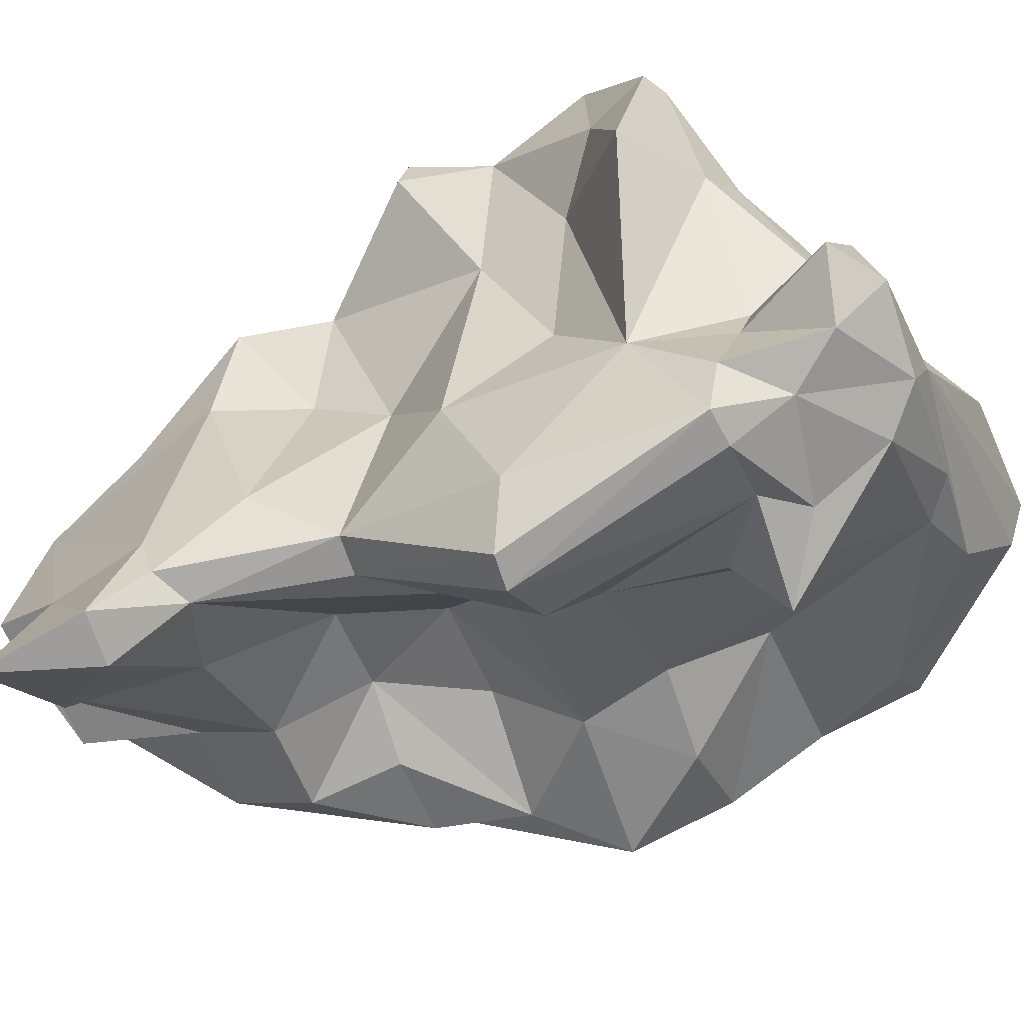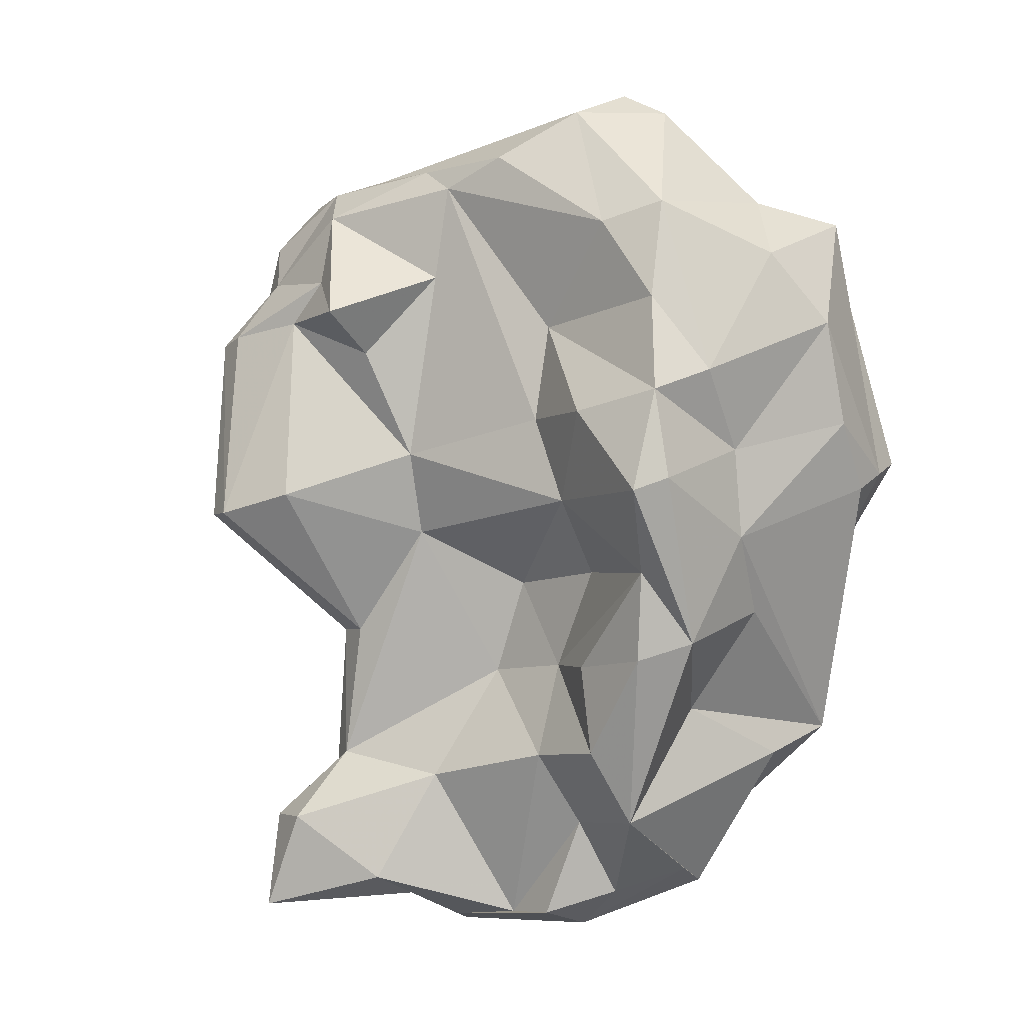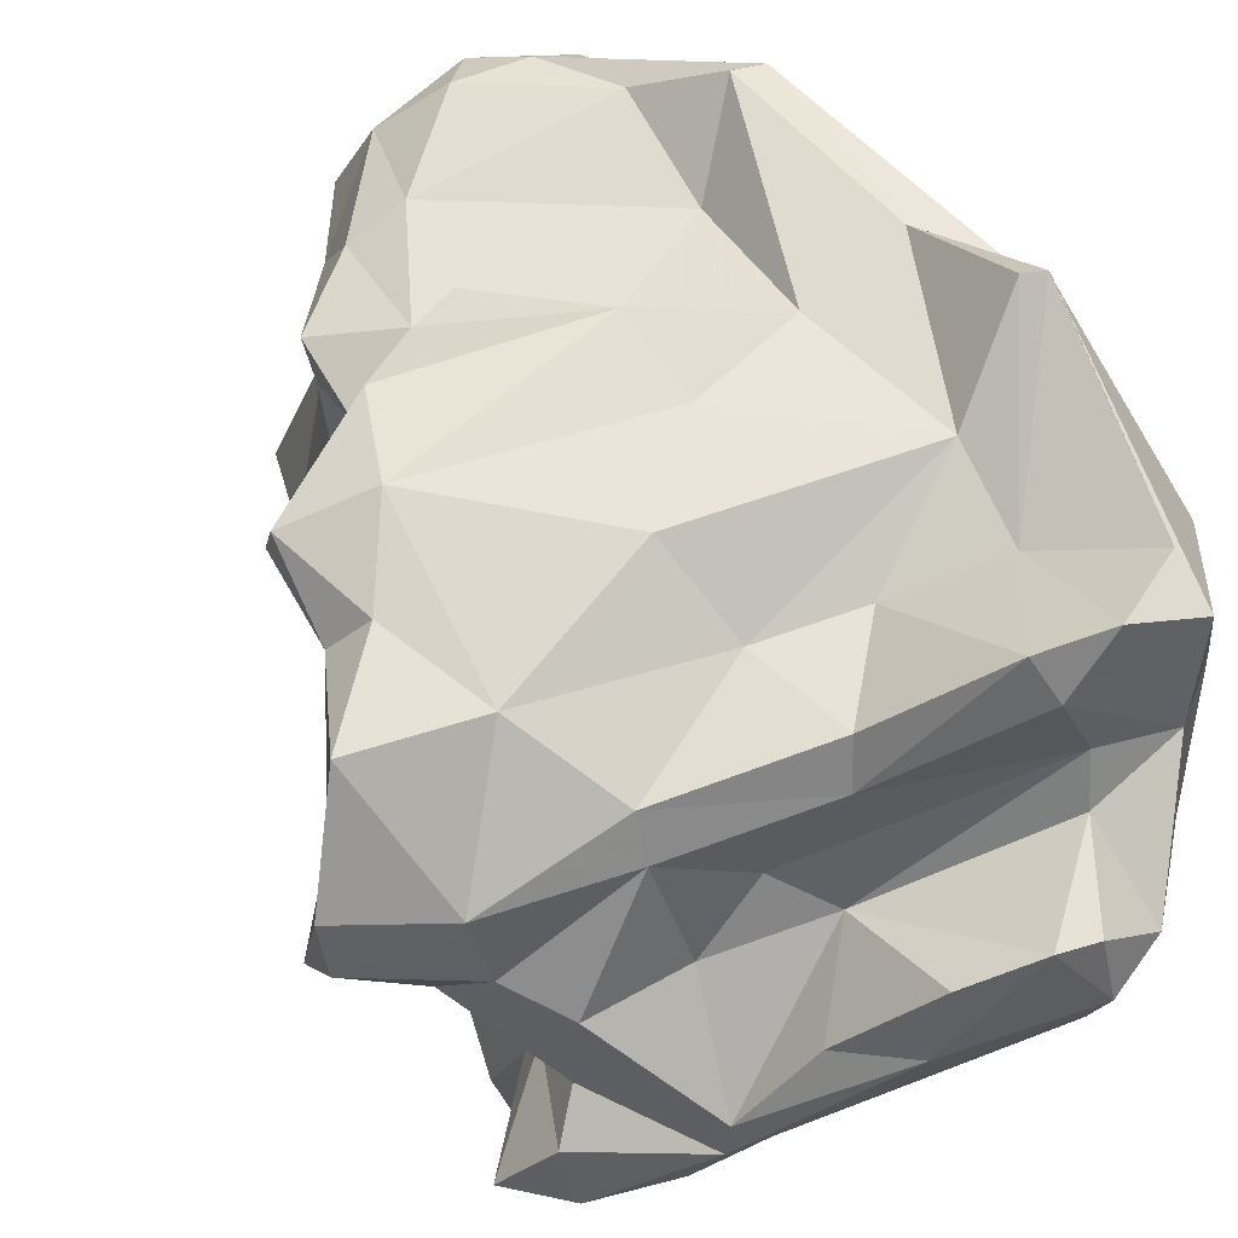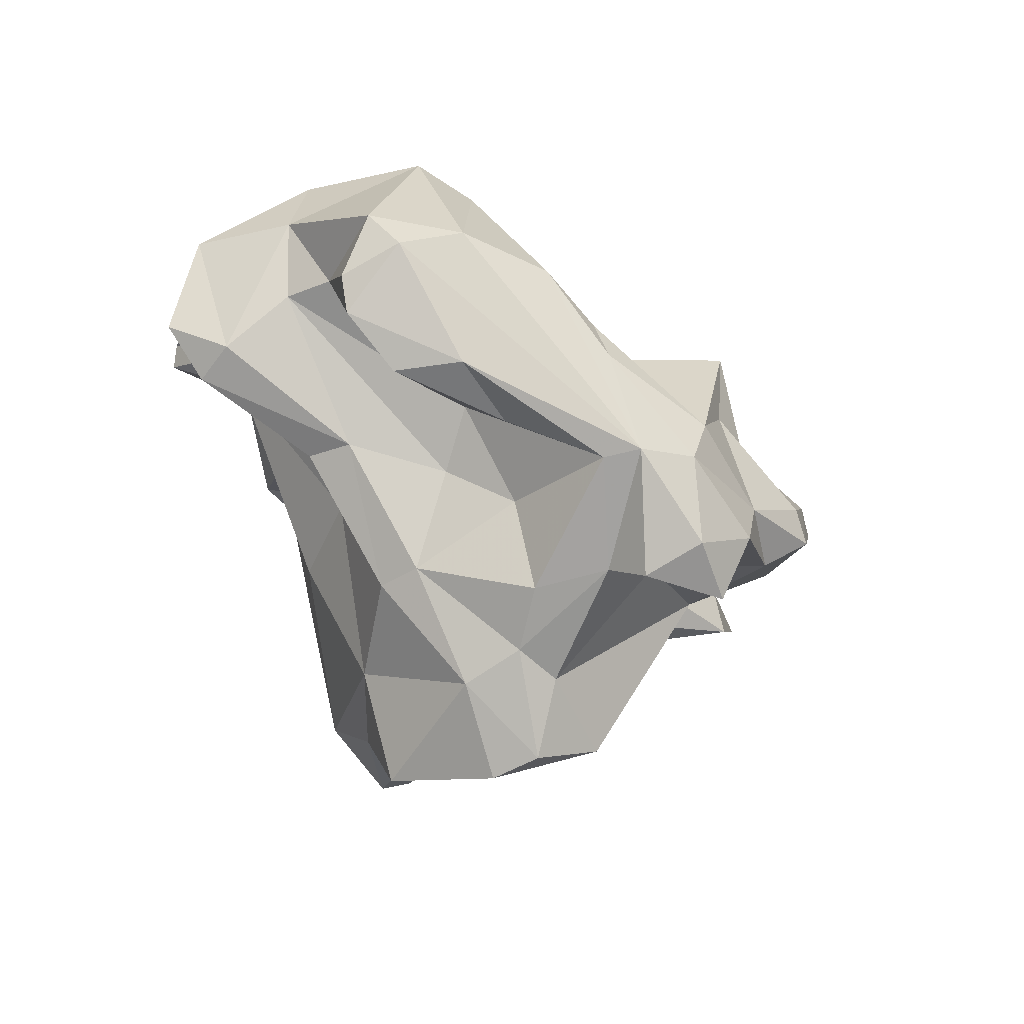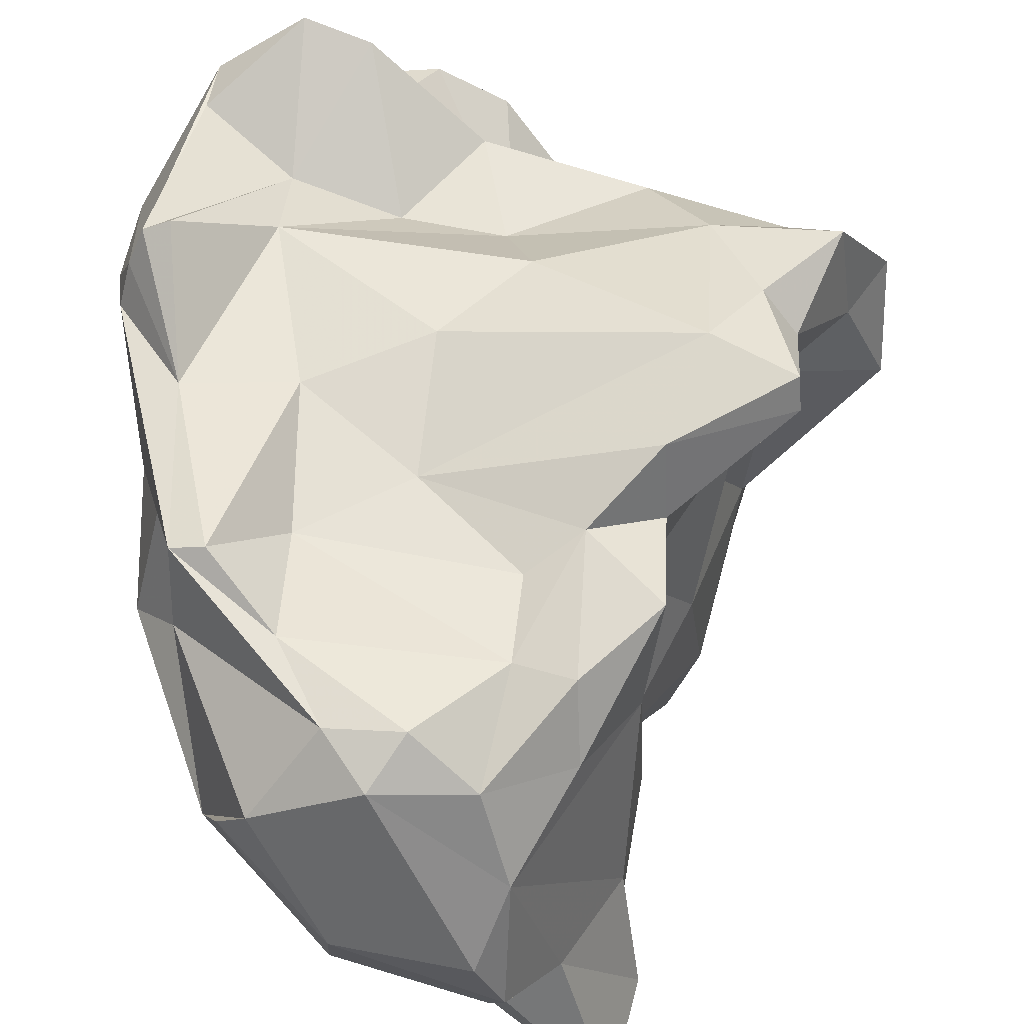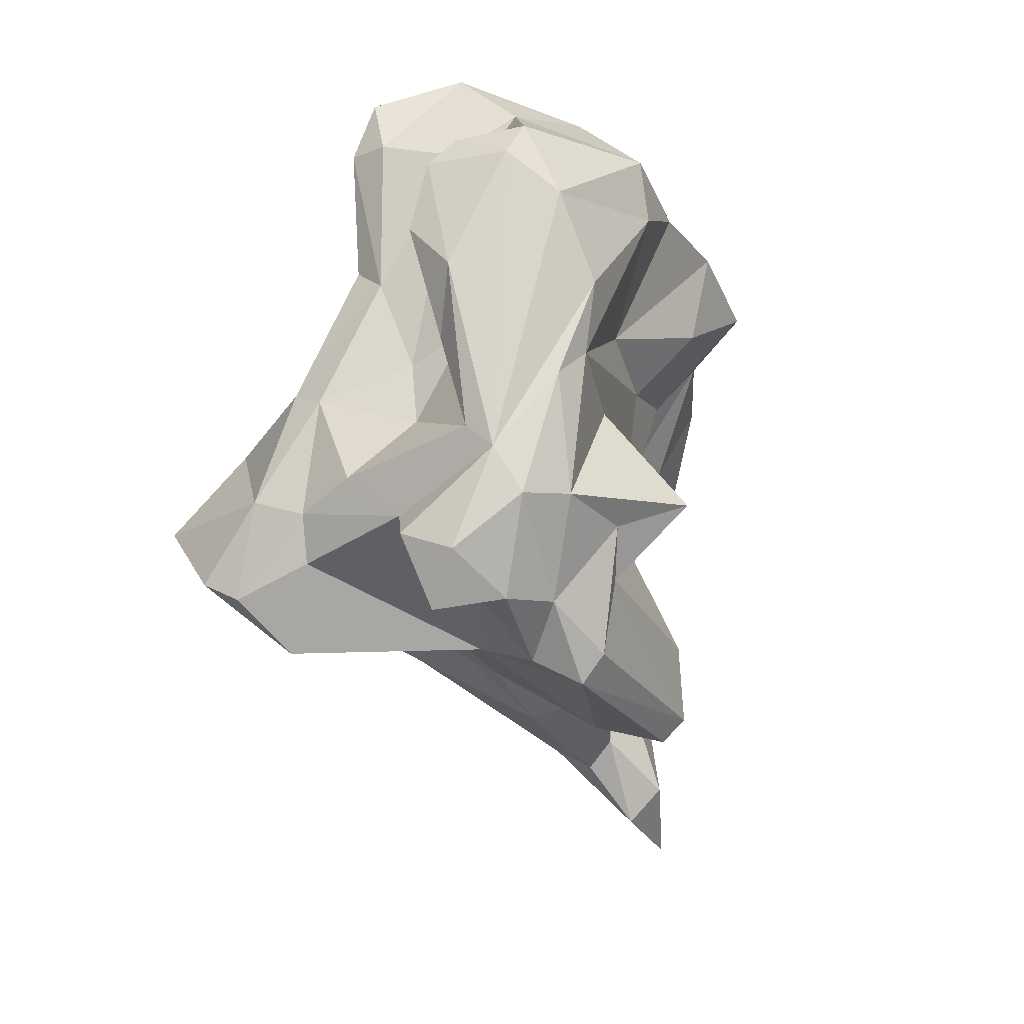
<metadata>
{"format":"obj","ext":"obj","renderer":"f3d","projection":"perspective","resolution":1024,"background":"white","views":[{"elev":-57.5,"azim":-82.6,"up":"+Y"},{"elev":8.7,"azim":53.7,"up":"+Z"},{"elev":60.8,"azim":-32.3,"up":"+Y"},{"elev":64.7,"azim":-111.2,"up":"+Z"},{"elev":49.5,"azim":179.1,"up":"+Y"},{"elev":57.1,"azim":-55.5,"up":"+Z"}]}
</metadata>
<code>
v 115.6 271.2 104.5
v 115.7 273.1 103.8
v 117.3 272.7 101.7
v 115.6 268.5 102.7
v 117.6 262.5 109.2
v 118.2 269.4 105.6
v 119.5 262.7 111.2
v 119.5 270.5 106.8
v 119.9 270.8 100.4
v 119.2 273 105.8
v 117.9 277 101.5
v 119.3 265.2 110.3
v 120.6 266.2 109
v 119.7 275.6 97.76
v 120.9 264 106.6
v 120 277 94.43
v 119.9 259.2 105.2
v 120.9 277.1 98.42
v 121.6 271 97.07
v 121.5 259.2 107.7
v 120.6 262.3 106.1
v 120.3 257 104.8
v 119.9 275.7 94.08
v 124.5 274.8 106.2
v 119.7 260.3 109.2
v 121.7 256.9 105.3
v 121.1 269.2 108.7
v 122.1 257.3 97.76
v 124.5 273.8 90.93
v 122.8 261.7 111.9
v 121.8 265.8 99.68
v 120.5 262.2 102.3
v 123.7 263.7 112.5
v 123.4 254.5 97.41
v 124.6 258.2 106.1
v 124.3 273.2 107.2
v 125 268.6 108.6
v 122.9 263.3 95.56
v 124.7 254.3 97.66
v 125.9 269.6 90.21
v 127.8 263.4 112.9
v 125.3 267.4 93.3
v 127.1 256.2 98.63
v 125.6 260.2 91.7
v 125.1 262.5 88.36
v 125.8 259.5 85.15
v 125.9 261.5 84.57
v 123.9 265.2 112.3
v 124.7 273.7 87.23
v 125.2 256.6 83.29
v 127.1 259.2 86.27
v 124.6 276.8 91.55
v 128.7 269.4 114.9
v 125.8 259 108
v 127.2 260 92.01
v 122.5 276.5 102.4
v 126.4 255.3 79.48
v 124.4 260.4 110.8
v 125.4 269.5 86.36
v 128.3 259.7 104.9
v 127.3 275 89.45
v 130 274.1 108.7
v 128.9 257.5 106.9
v 127.6 270.7 108.1
v 126.7 268.4 112.7
v 127.6 270.4 83.11
v 127.4 256.3 83.7
v 123.1 278.1 95.41
v 130 262.4 108.3
v 129.8 261.1 100.4
v 130.5 258.7 81.19
v 128.2 261.9 80.83
v 132.2 276.7 96.98
v 131.8 264.5 90.32
v 129.7 261.8 96.71
v 130.2 263.8 78.15
v 131.3 261.3 85.74
v 127.7 273.1 84.63
v 136.2 274.4 111.2
v 132.6 265.4 94.41
v 133.9 270.1 116.3
v 131.2 266.1 78.02
v 132.3 272.9 115.2
v 129.4 274 88.33
v 130.7 263 78.67
v 130.3 261.2 79.96
v 129.7 263.3 112.2
v 130 268.8 79.49
v 133.8 267.4 115.6
v 133.7 264 79.41
v 129.3 269.1 109.7
v 132 264.4 113.6
v 134.6 278.9 109.6
v 129.6 272 114.3
v 130.9 272.3 80.72
v 129.8 274.9 103.6
v 130.5 275.7 107.8
v 128.9 277 100.1
v 136.1 263.6 87.34
v 133.6 275 104.4
v 135.4 263.9 102.3
v 133.8 272.6 115.5
v 137.4 263.9 98.9
v 135.5 265.2 91.11
v 137 265.2 84.19
v 129.9 274 84.71
v 135.7 272.7 112.1
v 135.1 277.6 110.8
v 136 274.1 82.15
v 133.2 274.3 81.8
v 137.9 276.9 102
v 136 270.6 115.5
v 132.9 274.8 92.02
v 136.1 264.1 79.96
v 137.1 274.3 90.02
v 137.1 279.5 110.4
v 134.6 273 80.31
v 136 266.3 79.01
v 137.9 266.6 80.96
v 135 265 106.2
v 138.6 264 91.72
v 137 265.9 95.47
v 136.9 275.8 95.52
v 140 267.2 111.8
v 140.4 277.1 110.6
v 138 265.5 110.9
v 139.3 273.3 111.6
v 139.7 263.7 88.17
v 142.1 264.5 96.35
v 137.4 274.8 85.24
v 138.5 271 80.8
v 140.8 266 107.8
v 137.5 276 105.6
v 139.7 276.6 87.56
v 139.6 269.2 81.97
v 139.2 263.3 103
v 141 273.3 86.99
v 142.3 279 99.85
v 140.7 277.2 108.3
v 140.9 276.3 87.76
v 140.6 265.2 84.98
v 142 271.6 109.5
v 141.3 279.5 99.74
v 140.1 269.1 89.46
v 142.6 264.7 104.1
v 142.1 264.3 92.58
v 141 276.4 94.96
v 142.9 277.6 99.57
v 143.1 267.3 104.8
v 143.3 266.3 93.29
v 142.6 269.2 101.2
v 143.8 274.5 102.1
v 143.3 273.8 106.5
v 143.1 269.2 97.54
v 142.2 270.8 93.94
v 143.2 263.1 100.1
v 143.6 264.6 100.5
v 143.3 276 99.07
g foo
f 81 102 83
f 112 102 81
f 89 112 81
f 53 83 94
f 81 83 53
f 33 89 81
f 33 81 53
f 53 94 65
f 92 89 33
f 92 33 41
f 41 87 92
f 48 53 65
f 33 53 48
f 87 41 58
f 41 33 30
f 48 13 33
f 58 41 30
f 30 33 7
f 13 12 33
f 33 12 7
f 20 30 25
f 58 30 20
f 7 12 5
f 30 7 25
f 25 7 5
f 107 102 112
f 107 112 127
f 127 112 124
f 89 124 112
f 83 102 107
f 107 91 83
f 126 124 89
f 126 89 92
f 91 94 83
f 91 65 94
f 92 87 126
f 65 91 48
f 37 48 91
f 69 87 58
f 48 37 27
f 48 27 13
f 13 27 8
f 63 69 58
f 63 58 54
f 13 15 12
f 63 54 35
f 15 5 12
f 26 54 20
f 54 58 20
f 35 54 26
f 21 5 15
f 21 25 5
f 21 17 25
f 25 17 20
f 22 20 17
f 26 20 22
f 125 116 108
f 127 125 108
f 142 125 127
f 116 93 108
f 79 127 108
f 107 127 79
f 142 127 124
f 142 124 149
f 62 108 93
f 79 108 62
f 132 149 124
f 79 91 107
f 132 124 126
f 97 62 93
f 79 62 64
f 132 126 120
f 97 24 62
f 62 24 36
f 91 79 64
f 62 36 64
f 87 120 126
f 37 64 36
f 91 64 37
f 8 36 10
f 36 24 10
f 27 36 8
f 37 36 27
f 70 87 69
f 70 69 60
f 69 63 60
f 8 10 1
f 1 10 2
f 13 8 6
f 6 15 13
f 6 8 1
f 63 35 60
f 2 4 1
f 6 1 4
f 32 6 4
f 15 6 32
f 15 32 21
f 39 35 26
f 32 17 21
f 17 32 22
f 39 26 22
f 116 125 139
f 142 153 125
f 133 116 139
f 133 93 116
f 142 149 153
f 100 97 93
f 100 93 133
f 145 149 132
f 97 100 96
f 136 145 120
f 145 132 120
f 96 24 97
f 56 24 96
f 101 136 120
f 101 120 87
f 56 11 10
f 24 56 10
f 70 101 87
f 2 10 11
f 2 11 3
f 70 60 35
f 43 70 35
f 3 4 2
f 32 9 31
f 4 3 9
f 4 9 32
f 43 35 39
f 32 28 22
f 22 28 34
f 39 22 34
f 139 125 148
f 152 148 153
f 148 125 153
f 139 138 133
f 139 148 138
f 151 152 153
f 153 149 151
f 100 133 111
f 151 149 145
f 157 151 145
f 111 98 96
f 96 100 111
f 156 157 145
f 156 145 136
f 156 136 103
f 98 56 96
f 101 103 136
f 56 98 68
f 18 11 56
f 56 68 18
f 101 70 103
f 75 103 70
f 14 11 18
f 3 11 14
f 3 14 9
f 14 19 9
f 9 19 31
f 43 75 70
f 31 19 38
f 55 75 43
f 32 31 38
f 32 38 28
f 39 55 43
f 28 38 44
f 55 34 44
f 34 55 39
f 44 34 28
f 158 148 152
f 138 143 133
f 133 143 111
f 143 147 111
f 158 152 154
f 152 151 154
f 111 147 123
f 154 151 157
f 98 111 73
f 73 111 123
f 150 157 156
f 150 156 129
f 156 103 129
f 68 98 73
f 103 122 129
f 68 16 18
f 80 122 103
f 103 75 80
f 18 16 14
f 23 14 16
f 14 23 19
f 23 29 19
f 29 42 19
f 38 19 42
f 38 42 44
f 147 143 138
f 147 138 148
f 147 148 158
f 150 154 157
f 150 155 154
f 113 73 123
f 115 113 123
f 150 129 146
f 146 129 121
f 113 68 73
f 52 68 113
f 104 129 122
f 104 121 129
f 16 68 52
f 122 80 104
f 104 80 74
f 23 16 52
f 23 52 29
f 29 40 42
f 45 42 40
f 75 74 80
f 55 51 75
f 51 74 75
f 45 44 42
f 51 55 44
f 46 44 45
f 51 44 46
f 123 147 134
f 140 147 158
f 158 154 140
f 154 155 140
f 144 140 155
f 134 115 123
f 150 144 155
f 84 113 115
f 121 128 146
f 61 113 84
f 121 104 128
f 61 52 113
f 99 128 104
f 49 29 61
f 29 52 61
f 99 104 74
f 40 29 49
f 77 99 74
f 59 40 49
f 59 45 40
f 59 47 45
f 77 74 51
f 67 77 51
f 45 47 46
f 47 50 46
f 46 50 51
f 67 51 50
f 134 147 140
f 144 137 140
f 134 130 115
f 137 144 141
f 130 106 115
f 150 141 144
f 141 150 146
f 141 146 128
f 84 115 106
f 141 128 105
f 128 99 105
f 61 84 106
f 49 61 78
f 78 61 106
f 66 49 78
f 77 90 99
f 90 105 99
f 66 59 49
f 66 88 59
f 47 59 88
f 72 47 88
f 71 90 77
f 67 71 77
f 47 72 50
f 71 67 57
f 57 50 72
f 57 67 50
f 130 134 140
f 109 140 137
f 130 140 109
f 131 109 137
f 137 141 131
f 141 135 131
f 110 106 130
f 109 110 130
f 135 141 119
f 106 110 95
f 105 119 141
f 95 78 106
f 119 105 114
f 66 78 95
f 114 105 90
f 88 66 95
f 72 88 76
f 90 71 85
f 85 71 86
f 76 85 72
f 72 85 86
f 57 86 71
f 57 72 86
f 117 109 131
f 131 135 118
f 117 110 109
f 118 117 131
f 135 119 118
f 95 110 117
f 114 118 119
f 88 95 117
f 82 88 117
f 82 117 118
f 114 76 118
f 76 82 118
f 85 76 114
f 90 85 114
f 76 88 82
g

</code>
